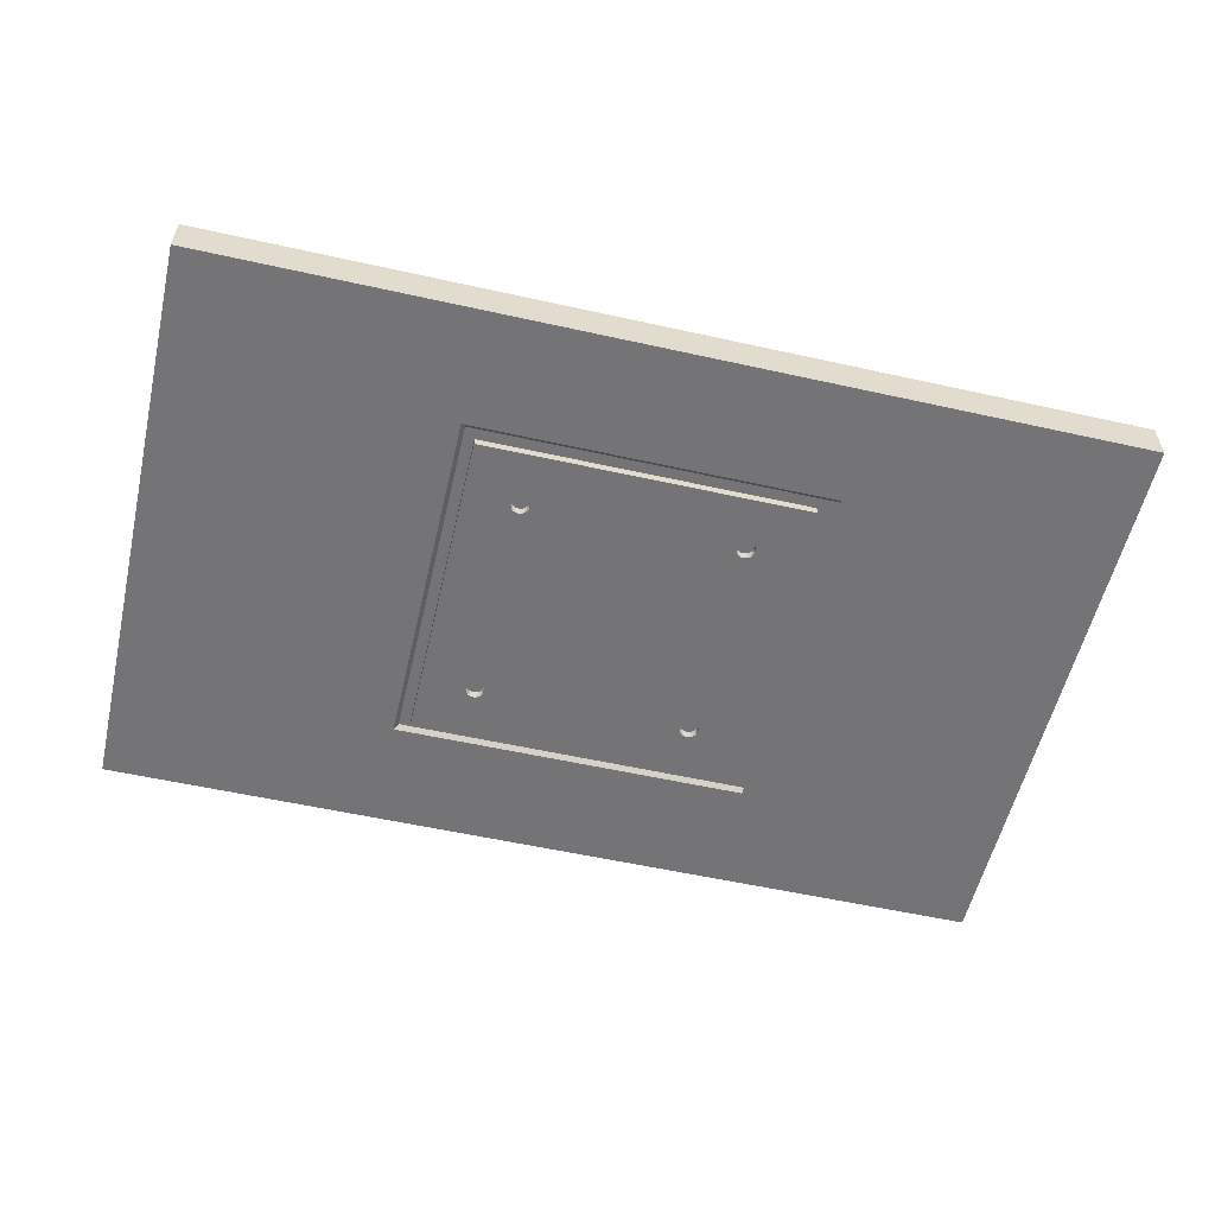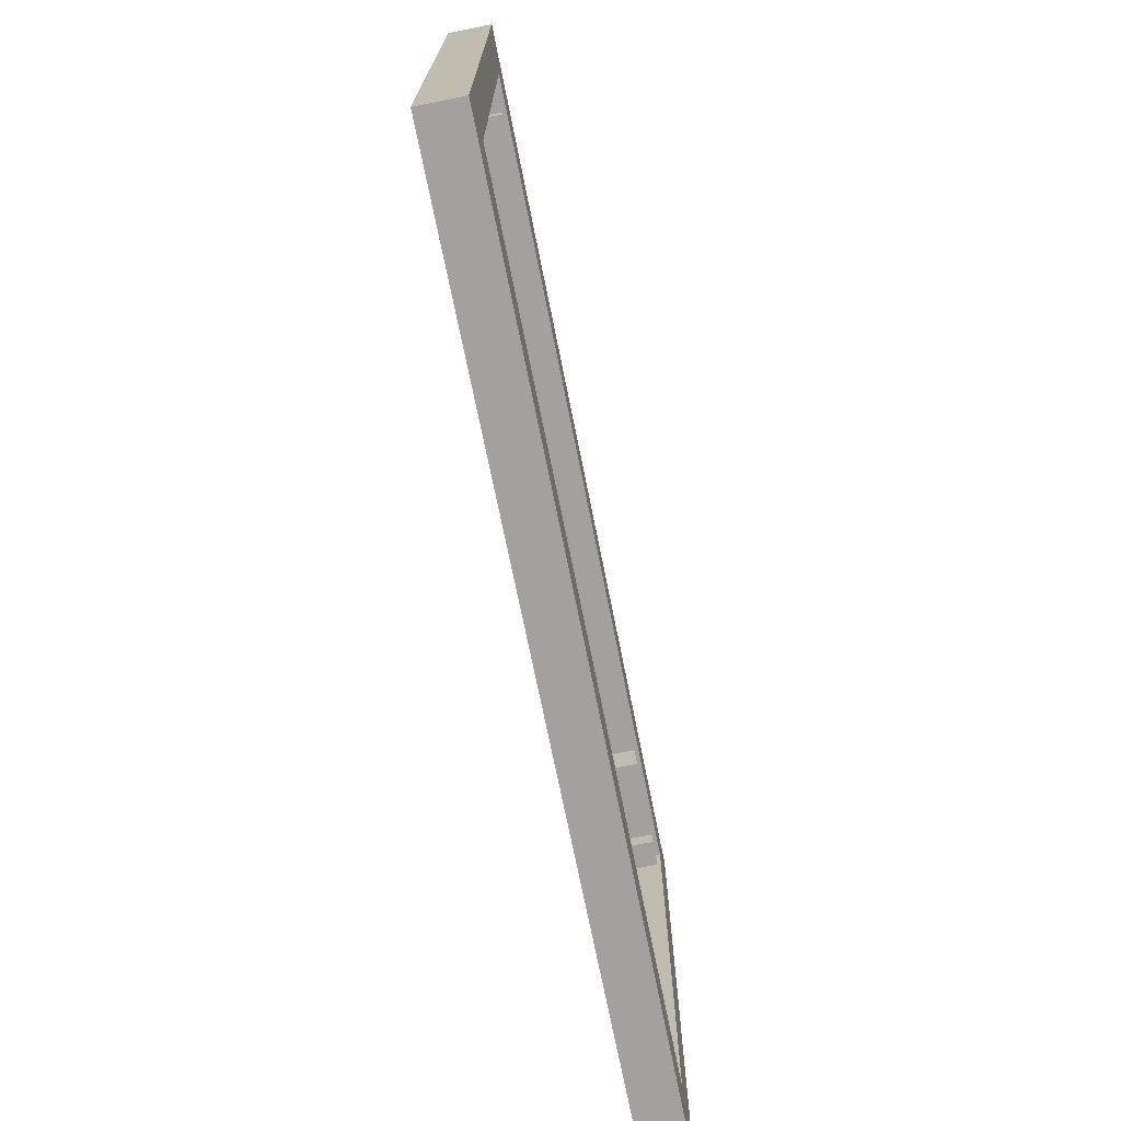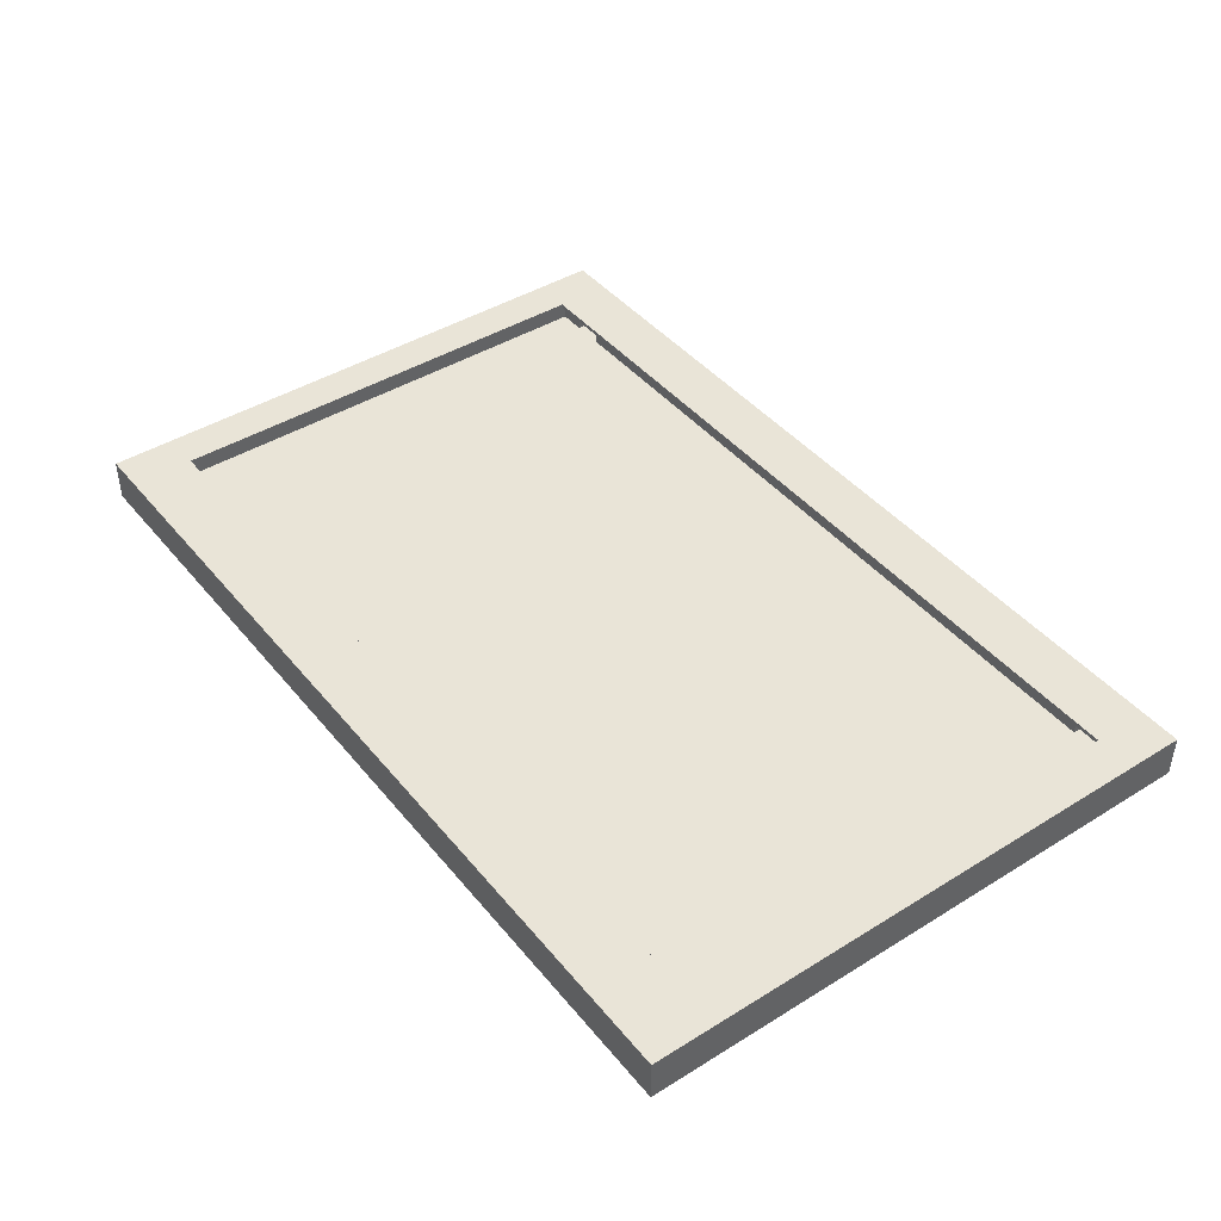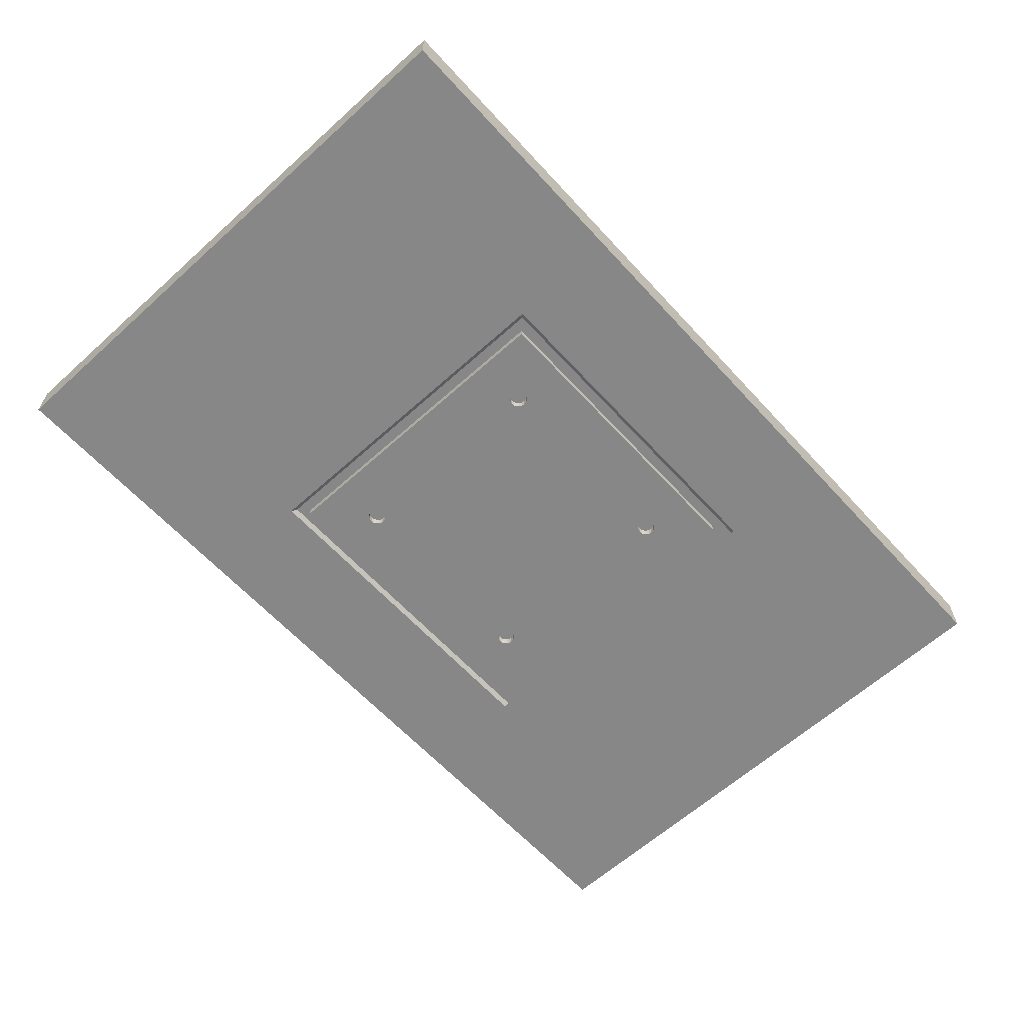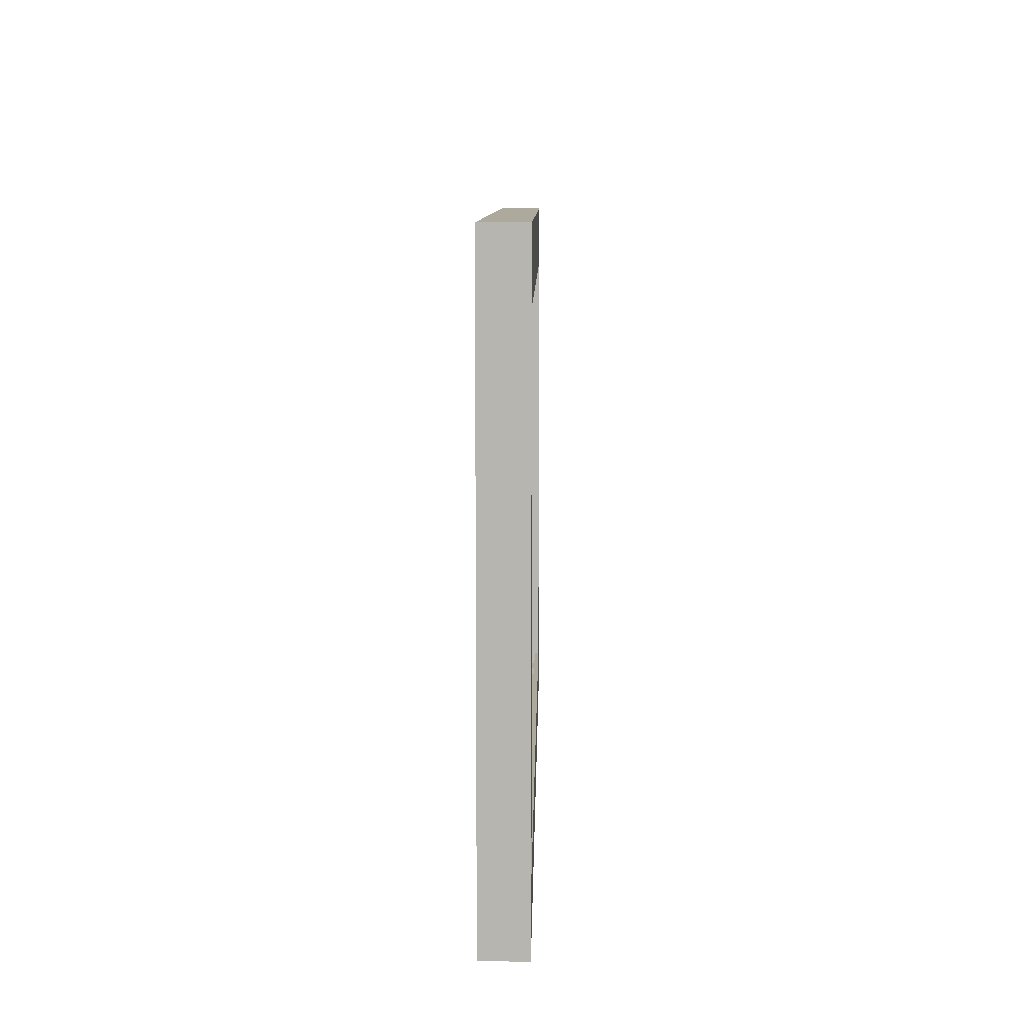
<metadata>
{"format":"obj","ext":"obj","renderer":"f3d","projection":"perspective","resolution":1024,"background":"white","views":[{"elev":-56.3,"azim":-13.1,"up":"+Y"},{"elev":-72.0,"azim":101.4,"up":"+Z"},{"elev":43.2,"azim":53.8,"up":"+Y"},{"elev":-62.4,"azim":-47.6,"up":"+Y"},{"elev":8.9,"azim":91.1,"up":"+Z"}]}
</metadata>
<code>
o lp
v 120 -12 -34.03
v 118 -14 -196
v 120 -12 -194
v 118 -14 -32.03
v 283.9 -14 -196
v 285.9 -12 -34.03
v 285.9 -12 -194
v 283.9 -14 -32.03
v 275 -12 -39.03
v 125 -12 -39.03
v 125 -12 -189
v 275 -12 -189
v 254.1 -12 -162.7
v 254.1 -12 -165.4
v 254.3 -12 -164
v 253.5 -12 -161.5
v 253.5 -12 -166.6
v 252.5 -12 -160.6
v 252.5 -12 -167.5
v 251.3 -12 -159.9
v 251.3 -12 -168.1
v 250 -12 -159.7
v 250 -12 -168.3
v 248.7 -12 -159.9
v 248.7 -12 -168.1
v 247.5 -12 -160.6
v 247.5 -12 -167.5
v 246.5 -12 -161.5
v 246.5 -12 -166.6
v 245.9 -12 -162.7
v 245.9 -12 -165.4
v 245.7 -12 -164
v 254.1 -12 -62.7
v 254.1 -12 -65.36
v 254.3 -12 -64.03
v 253.5 -12 -61.5
v 253.5 -12 -66.56
v 252.5 -12 -60.55
v 252.5 -12 -67.51
v 251.3 -12 -59.94
v 251.3 -12 -68.12
v 250 -12 -59.73
v 250 -12 -68.33
v 248.7 -12 -59.94
v 248.7 -12 -68.12
v 247.5 -12 -60.55
v 247.5 -12 -67.51
v 246.5 -12 -61.5
v 246.5 -12 -66.56
v 245.9 -12 -62.7
v 245.9 -12 -65.36
v 245.7 -12 -64.03
v 154.1 -12 -62.7
v 154.1 -12 -65.36
v 154.3 -12 -64.03
v 153.5 -12 -61.5
v 153.5 -12 -66.56
v 152.5 -12 -60.55
v 152.5 -12 -67.51
v 151.3 -12 -59.94
v 151.3 -12 -68.12
v 150 -12 -59.73
v 150 -12 -68.33
v 148.7 -12 -59.94
v 148.7 -12 -68.12
v 147.5 -12 -60.55
v 147.5 -12 -67.51
v 146.5 -12 -61.5
v 146.5 -12 -66.56
v 145.9 -12 -62.7
v 145.9 -12 -65.36
v 145.7 -12 -64.03
v 154.1 -12 -162.7
v 154.1 -12 -165.4
v 154.3 -12 -164
v 153.5 -12 -161.5
v 153.5 -12 -166.6
v 152.5 -12 -160.6
v 152.5 -12 -167.5
v 151.3 -12 -159.9
v 151.3 -12 -168.1
v 150 -12 -159.7
v 150 -12 -168.3
v 148.7 -12 -159.9
v 148.7 -12 -168.1
v 147.5 -12 -160.6
v 147.5 -12 -167.5
v 146.5 -12 -161.5
v 146.5 -12 -166.6
v 145.9 -12 -162.7
v 145.9 -12 -165.4
v 145.7 -12 -164
v 410 -14 21.5
v 410 -14 -249.6
v -10 -14 21.5
v -10 -14 -249.6
v -10 6 -249.6
v -10 6 21.5
v 410 6 -249.6
v 410 6 21.5
v 0 -10 -231
v 12.5 -10 0
v 12.5 -10 -231
v 0 -10 0
v 27.5 -10 -231
v 27.5 -10 -239.5
v 27.5 -10 0
v 12.5 -10 -239.5
v 27.5 -10 8.55
v 12.5 -10 8.55
v 372.5 -10 -231
v 345.2 -10 0
v 372.5 -10 0
v 54.75 -10 0
v 345.2 -10 17.49
v 387.5 -10 -231
v 387.5 -10 -239.5
v 387.5 -10 0
v 372.5 -10 -239.5
v 387.5 -10 8.55
v 372.5 -10 8.55
v 400 -10 0
v 400 -10 -231
v 54.75 -10 17.49
v 372.5 4 8.55
v 372.5 4 0
v 387.5 4 8.55
v 387.5 4 0
v 400 4 0
v 400 4 -231
v 387.5 4 -231
v 387.5 4 -239.5
v 372.5 4 -239.5
v 372.5 4 -231
v 27.5 4 -231
v 27.5 4 -239.5
v 12.5 4 -239.5
v 12.5 4 -231
v 0 4 -231
v 0 4 0
v 12.5 4 0
v 12.5 4 8.55
v 27.5 4 8.55
v 27.5 4 0
v 54.75 4 0
v 54.75 4 17.49
v 345.2 4 17.49
v 345.2 4 0
v 391 6 -8
v 391 6 -223
v 9 6 -223
v 9 6 -8
v 391 4 -8
v 9 4 -8
v 9 4 -223
v 391 4 -223
v 246.5 -16 -66.56
v 153.5 -16 -66.56
v 246.5 -16 -161.5
v 154.1 -16 -162.7
v 154.3 -16 -164
v 153.5 -16 -161.5
v 152.5 -16 -67.51
v 152.5 -16 -160.6
v 151.3 -16 -68.12
v 151.3 -16 -159.9
v 150 -16 -68.33
v 150 -16 -159.7
v 148.7 -16 -68.12
v 148.7 -16 -159.9
v 147.5 -16 -67.51
v 147.5 -16 -160.6
v 146.5 -16 -66.56
v 146.5 -16 -161.5
v 125 -16 -39.03
v 145.9 -16 -65.36
v 145.7 -16 -64.03
v 125 -16 -189
v 275 -16 -39.03
v 253.5 -16 -66.56
v 275 -16 -189
v 254.1 -16 -162.7
v 254.3 -16 -164
v 253.5 -16 -161.5
v 252.5 -16 -67.51
v 252.5 -16 -160.6
v 251.3 -16 -68.12
v 251.3 -16 -159.9
v 250 -16 -68.33
v 250 -16 -159.7
v 248.7 -16 -68.12
v 248.7 -16 -159.9
v 247.5 -16 -67.51
v 247.5 -16 -160.6
v 154.1 -16 -65.36
v 245.9 -16 -65.36
v 154.3 -16 -64.03
v 245.7 -16 -64.03
v 254.1 -16 -65.36
v 254.3 -16 -64.03
v 254.1 -16 -62.7
v 253.5 -16 -61.5
v 252.5 -16 -60.55
v 251.3 -16 -59.94
v 250 -16 -59.73
v 248.7 -16 -59.94
v 247.5 -16 -60.55
v 245.9 -16 -162.7
v 245.9 -16 -62.7
v 154.1 -16 -62.7
v 246.5 -16 -61.5
v 153.5 -16 -61.5
v 152.5 -16 -60.55
v 151.3 -16 -59.94
v 150 -16 -59.73
v 145.9 -16 -162.7
v 145.9 -16 -62.7
v 146.5 -16 -61.5
v 147.5 -16 -60.55
v 148.7 -16 -59.94
v 254.1 -16 -165.4
v 253.5 -16 -166.6
v 252.5 -16 -167.5
v 251.3 -16 -168.1
v 250 -16 -168.3
v 248.7 -16 -168.1
v 247.5 -16 -167.5
v 245.7 -16 -164
v 245.9 -16 -165.4
v 154.1 -16 -165.4
v 246.5 -16 -166.6
v 153.5 -16 -166.6
v 152.5 -16 -167.5
v 151.3 -16 -168.1
v 150 -16 -168.3
v 148.7 -16 -168.1
v 145.7 -16 -164
v 147.5 -16 -167.5
v 146.5 -16 -166.6
v 145.9 -16 -165.4
f 1 2 3
f 2 1 4
f 5 6 7
f 6 5 8
f 8 1 6
f 1 8 4
f 5 3 2
f 3 5 7
f 6 9 7
f 1 9 6
f 10 1 11
f 9 1 10
f 12 7 9
f 3 12 11
f 12 3 7
f 3 11 1
f 13 14 15
f 16 14 13
f 16 17 14
f 18 17 16
f 18 19 17
f 20 19 18
f 20 21 19
f 22 21 20
f 22 23 21
f 24 23 22
f 24 25 23
f 26 25 24
f 26 27 25
f 28 27 26
f 28 29 27
f 30 29 28
f 30 31 29
f 31 30 32
f 33 34 35
f 36 34 33
f 36 37 34
f 38 37 36
f 38 39 37
f 40 39 38
f 40 41 39
f 42 41 40
f 42 43 41
f 44 43 42
f 44 45 43
f 46 45 44
f 46 47 45
f 48 47 46
f 48 49 47
f 50 49 48
f 50 51 49
f 51 50 52
f 53 54 55
f 56 54 53
f 56 57 54
f 58 57 56
f 58 59 57
f 60 59 58
f 60 61 59
f 62 61 60
f 62 63 61
f 64 63 62
f 64 65 63
f 66 65 64
f 66 67 65
f 68 67 66
f 68 69 67
f 70 69 68
f 70 71 69
f 71 70 72
f 73 74 75
f 76 74 73
f 76 77 74
f 78 77 76
f 78 79 77
f 80 79 78
f 80 81 79
f 82 81 80
f 82 83 81
f 84 83 82
f 84 85 83
f 86 85 84
f 86 87 85
f 88 87 86
f 88 89 87
f 90 89 88
f 90 91 89
f 91 90 92
f 93 8 94
f 93 4 8
f 4 95 2
f 95 4 93
f 5 94 8
f 2 94 5
f 2 96 94
f 96 2 95
f 95 97 96
f 97 95 98
f 94 97 99
f 97 94 96
f 100 94 99
f 94 100 93
f 95 100 98
f 100 95 93
f 101 102 103
f 102 101 104
f 103 105 106
f 105 103 107
f 103 106 108
f 102 107 103
f 107 102 109
f 109 102 110
f 111 112 113
f 112 114 115
f 111 114 112
f 105 114 111
f 114 105 107
f 111 116 117
f 116 111 118
f 111 117 119
f 113 118 111
f 118 113 120
f 120 113 121
f 116 122 123
f 122 116 118
f 115 114 124
f 125 113 126
f 113 125 121
f 120 125 127
f 125 120 121
f 120 128 118
f 128 120 127
f 122 128 129
f 128 122 118
f 122 130 123
f 130 122 129
f 116 130 131
f 130 116 123
f 116 132 117
f 132 116 131
f 119 132 133
f 132 119 117
f 134 119 133
f 119 134 111
f 105 134 135
f 134 105 111
f 105 136 106
f 136 105 135
f 108 136 137
f 136 108 106
f 138 108 137
f 108 138 103
f 101 138 139
f 138 101 103
f 140 101 139
f 101 140 104
f 102 140 141
f 140 102 104
f 142 102 141
f 102 142 110
f 109 142 143
f 142 109 110
f 109 144 107
f 144 109 143
f 114 144 145
f 144 114 107
f 146 114 145
f 114 146 124
f 115 146 147
f 146 115 124
f 115 148 112
f 148 115 147
f 113 148 126
f 148 113 112
f 149 99 150
f 99 151 150
f 151 97 152
f 97 151 99
f 99 149 100
f 152 100 149
f 152 98 100
f 98 152 97
f 143 142 144
f 147 146 148
f 127 125 128
f 129 153 130
f 128 153 129
f 126 128 125
f 128 126 153
f 148 153 126
f 145 148 146
f 148 145 153
f 154 145 144
f 141 144 142
f 154 144 141
f 145 154 153
f 154 140 155
f 140 154 141
f 156 130 153
f 156 131 130
f 131 134 132
f 156 134 131
f 156 135 134
f 135 138 136
f 155 135 156
f 135 155 138
f 155 139 138
f 139 155 140
f 132 134 133
f 136 138 137
f 152 155 151
f 155 152 154
f 155 150 151
f 150 155 156
f 153 150 156
f 150 153 149
f 153 152 149
f 152 153 154
f 157 158 159
f 159 160 161
f 162 159 158
f 159 162 160
f 163 162 158
f 163 164 162
f 165 164 163
f 165 166 164
f 167 166 165
f 167 168 166
f 169 168 167
f 169 170 168
f 171 170 169
f 171 172 170
f 173 172 171
f 173 174 172
f 175 173 176
f 173 175 174
f 175 176 177
f 178 174 175
f 179 180 181
f 181 182 183
f 184 181 180
f 181 184 182
f 185 184 180
f 185 186 184
f 187 186 185
f 187 188 186
f 189 188 187
f 189 190 188
f 191 190 189
f 191 192 190
f 193 192 191
f 193 194 192
f 157 194 193
f 157 159 194
f 195 196 197
f 196 195 157
f 197 196 198
f 158 157 195
f 199 179 200
f 179 201 200
f 179 202 201
f 179 203 202
f 179 204 203
f 179 205 204
f 179 206 205
f 179 207 206
f 159 161 208
f 209 197 198
f 210 209 211
f 212 211 207
f 213 207 179
f 209 210 197
f 211 212 210
f 207 213 212
f 175 213 179
f 213 175 214
f 214 175 215
f 174 178 216
f 217 175 177
f 218 175 217
f 219 175 218
f 220 175 219
f 215 175 220
f 180 179 199
f 221 181 183
f 222 181 221
f 223 181 222
f 224 181 223
f 225 181 224
f 226 181 225
f 227 181 226
f 208 161 228
f 228 161 229
f 230 229 161
f 229 230 231
f 232 231 230
f 231 232 227
f 233 227 232
f 227 233 181
f 178 233 234
f 178 234 235
f 178 235 236
f 216 178 237
f 233 178 181
f 238 178 236
f 239 178 238
f 240 178 239
f 237 178 240
f 181 11 12
f 11 181 178
f 175 11 178
f 11 175 10
f 175 9 10
f 9 175 179
f 9 181 12
f 181 9 179
f 192 26 24
f 26 192 194
f 26 159 28
f 159 26 194
f 28 208 30
f 208 28 159
f 30 228 32
f 228 30 208
f 32 229 31
f 229 32 228
f 31 231 29
f 231 31 229
f 29 227 27
f 227 29 231
f 227 25 27
f 25 227 226
f 226 23 25
f 23 226 225
f 225 21 23
f 21 225 224
f 224 19 21
f 19 224 223
f 222 19 223
f 19 222 17
f 221 17 222
f 17 221 14
f 183 14 221
f 14 183 15
f 182 15 183
f 15 182 13
f 184 13 182
f 13 184 16
f 186 16 184
f 16 186 18
f 186 20 18
f 20 186 188
f 188 22 20
f 22 188 190
f 190 24 22
f 24 190 192
f 170 86 84
f 86 170 172
f 86 174 88
f 174 86 172
f 88 216 90
f 216 88 174
f 90 237 92
f 237 90 216
f 92 240 91
f 240 92 237
f 91 239 89
f 239 91 240
f 89 238 87
f 238 89 239
f 238 85 87
f 85 238 236
f 236 83 85
f 83 236 235
f 235 81 83
f 81 235 234
f 234 79 81
f 79 234 233
f 232 79 233
f 79 232 77
f 230 77 232
f 77 230 74
f 161 74 230
f 74 161 75
f 160 75 161
f 75 160 73
f 162 73 160
f 73 162 76
f 164 76 162
f 76 164 78
f 164 80 78
f 80 164 166
f 166 82 80
f 82 166 168
f 168 84 82
f 84 168 170
f 206 46 44
f 46 206 207
f 46 211 48
f 211 46 207
f 48 209 50
f 209 48 211
f 50 198 52
f 198 50 209
f 52 196 51
f 196 52 198
f 51 157 49
f 157 51 196
f 49 193 47
f 193 49 157
f 193 45 47
f 45 193 191
f 191 43 45
f 43 191 189
f 189 41 43
f 41 189 187
f 187 39 41
f 39 187 185
f 180 39 185
f 39 180 37
f 199 37 180
f 37 199 34
f 200 34 199
f 34 200 35
f 201 35 200
f 35 201 33
f 202 33 201
f 33 202 36
f 203 36 202
f 36 203 38
f 203 40 38
f 40 203 204
f 204 42 40
f 42 204 205
f 205 44 42
f 44 205 206
f 220 66 64
f 66 220 219
f 66 218 68
f 218 66 219
f 68 217 70
f 217 68 218
f 70 177 72
f 177 70 217
f 72 176 71
f 176 72 177
f 71 173 69
f 173 71 176
f 69 171 67
f 171 69 173
f 171 65 67
f 65 171 169
f 169 63 65
f 63 169 167
f 167 61 63
f 61 167 165
f 165 59 61
f 59 165 163
f 158 59 163
f 59 158 57
f 195 57 158
f 57 195 54
f 197 54 195
f 54 197 55
f 210 55 197
f 55 210 53
f 212 53 210
f 53 212 56
f 213 56 212
f 56 213 58
f 213 60 58
f 60 213 214
f 214 62 60
f 62 214 215
f 215 64 62
f 64 215 220

</code>
